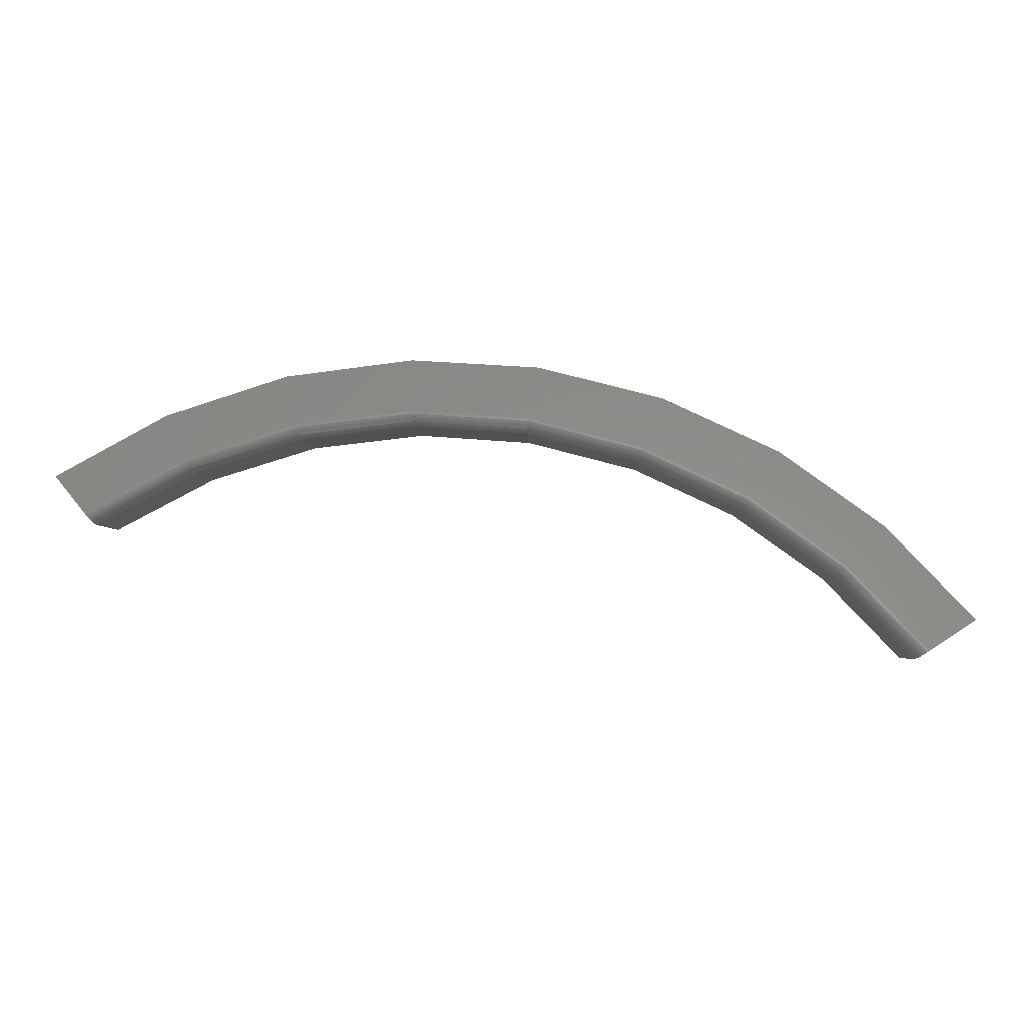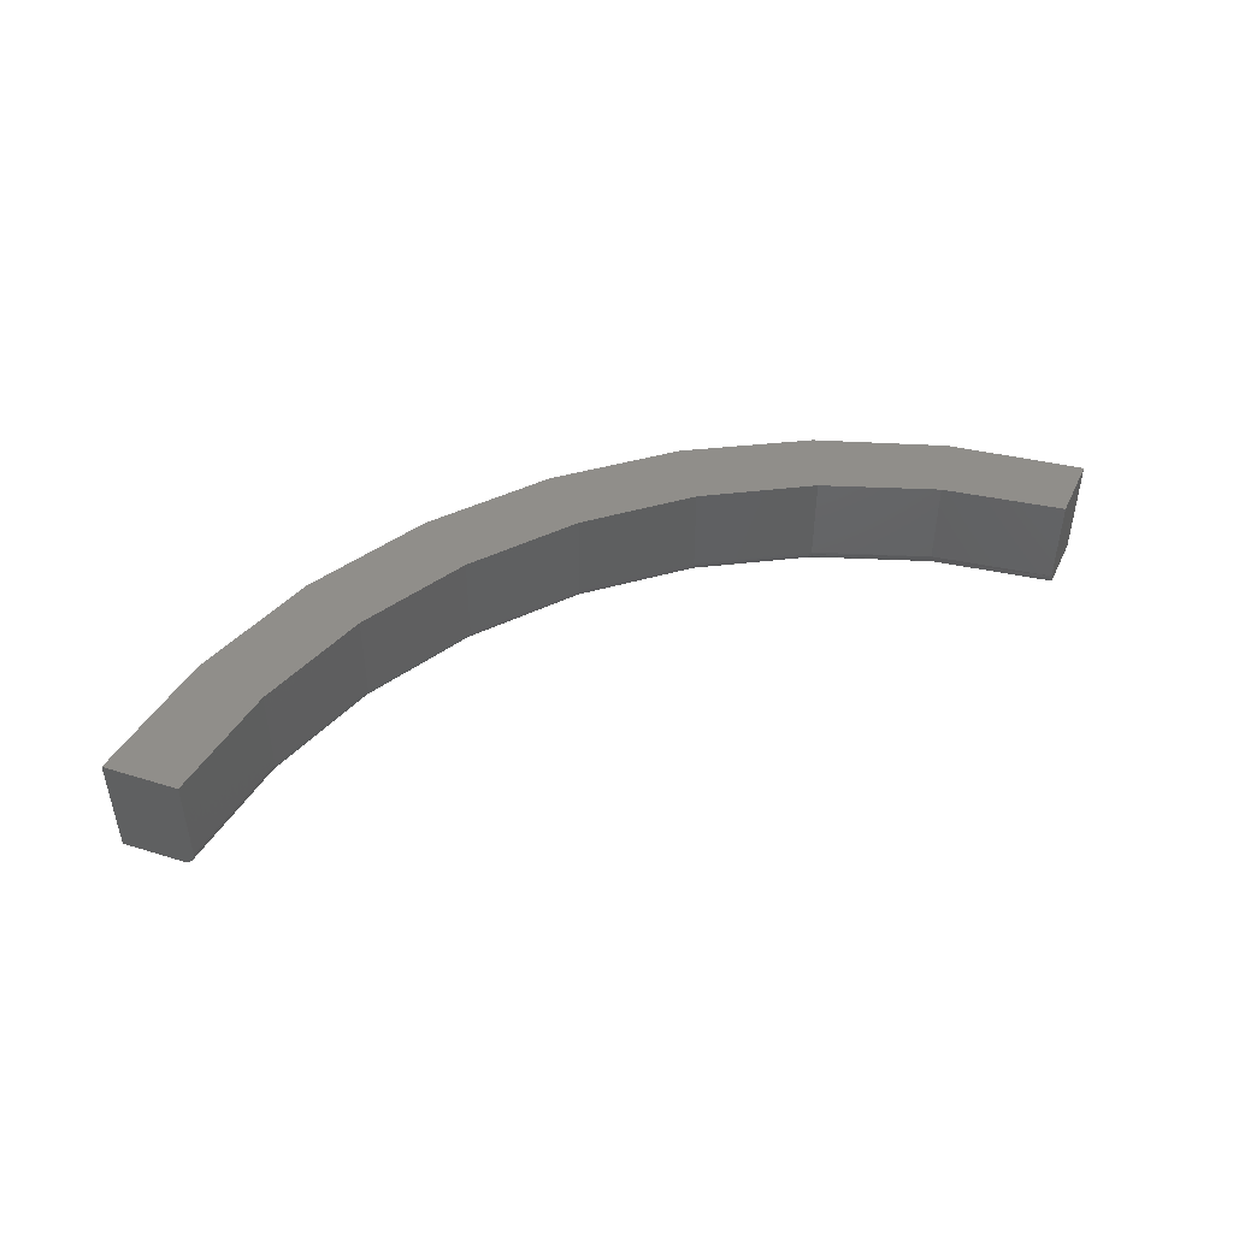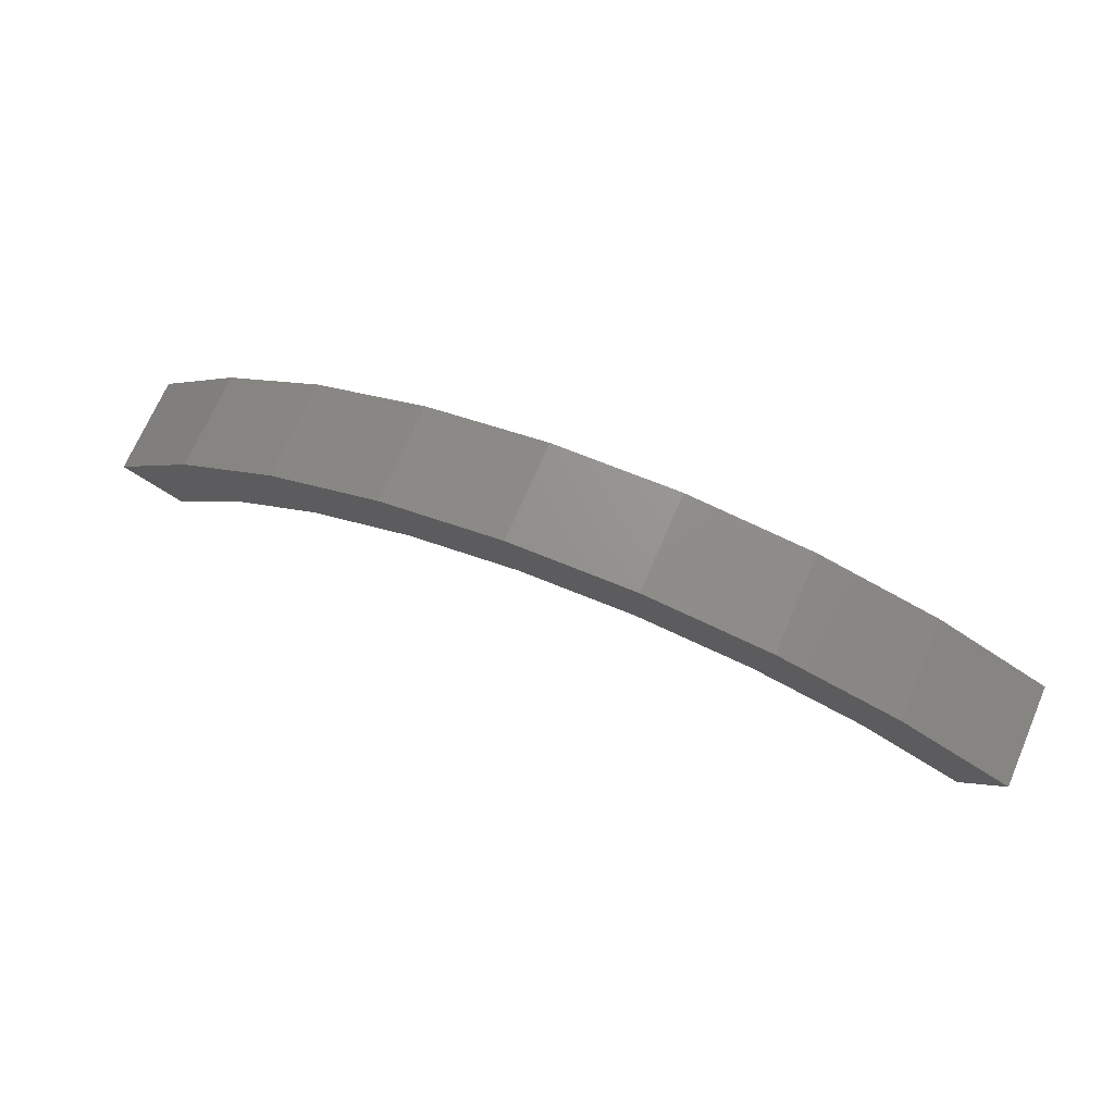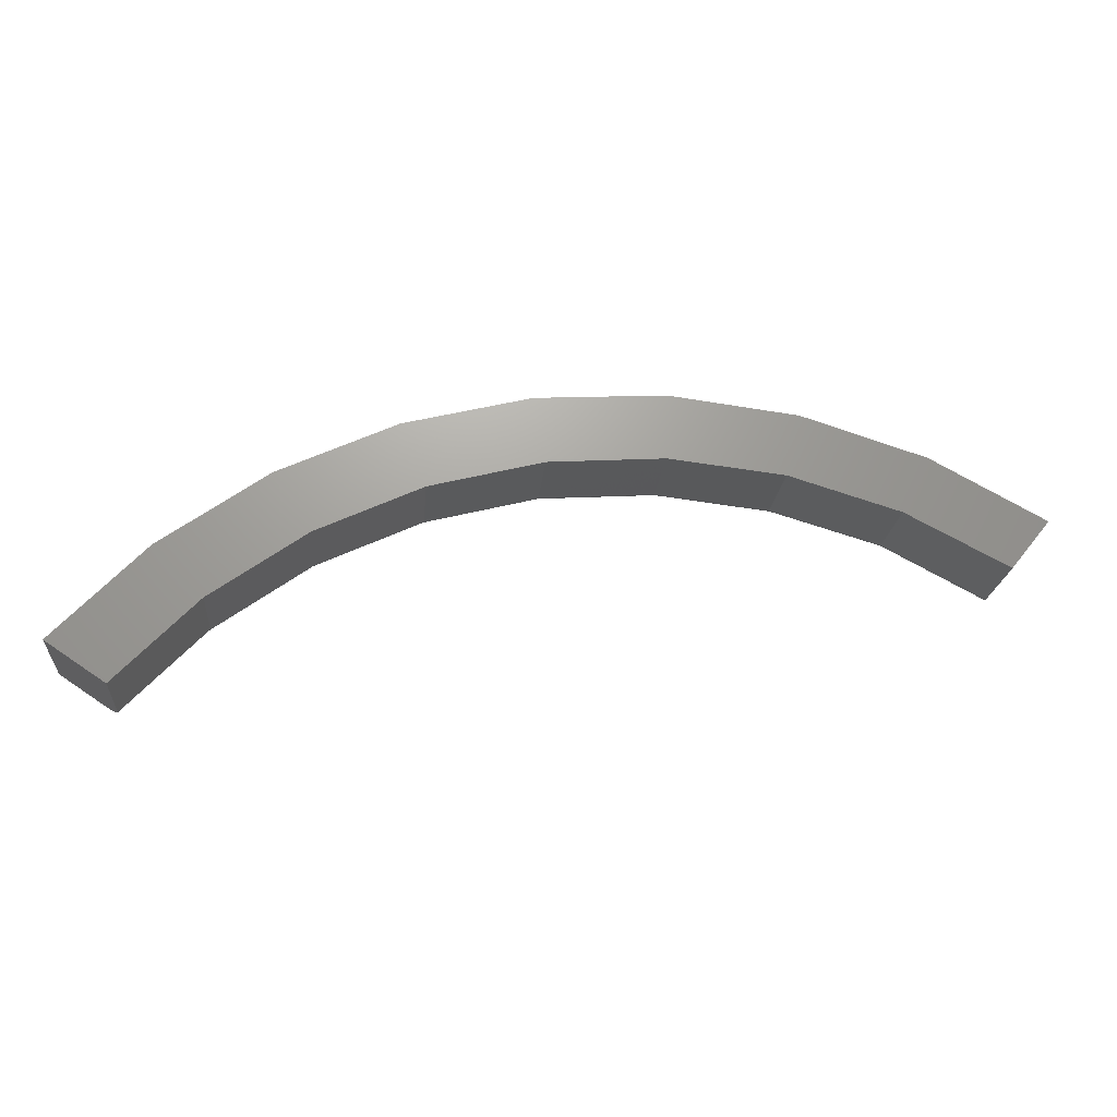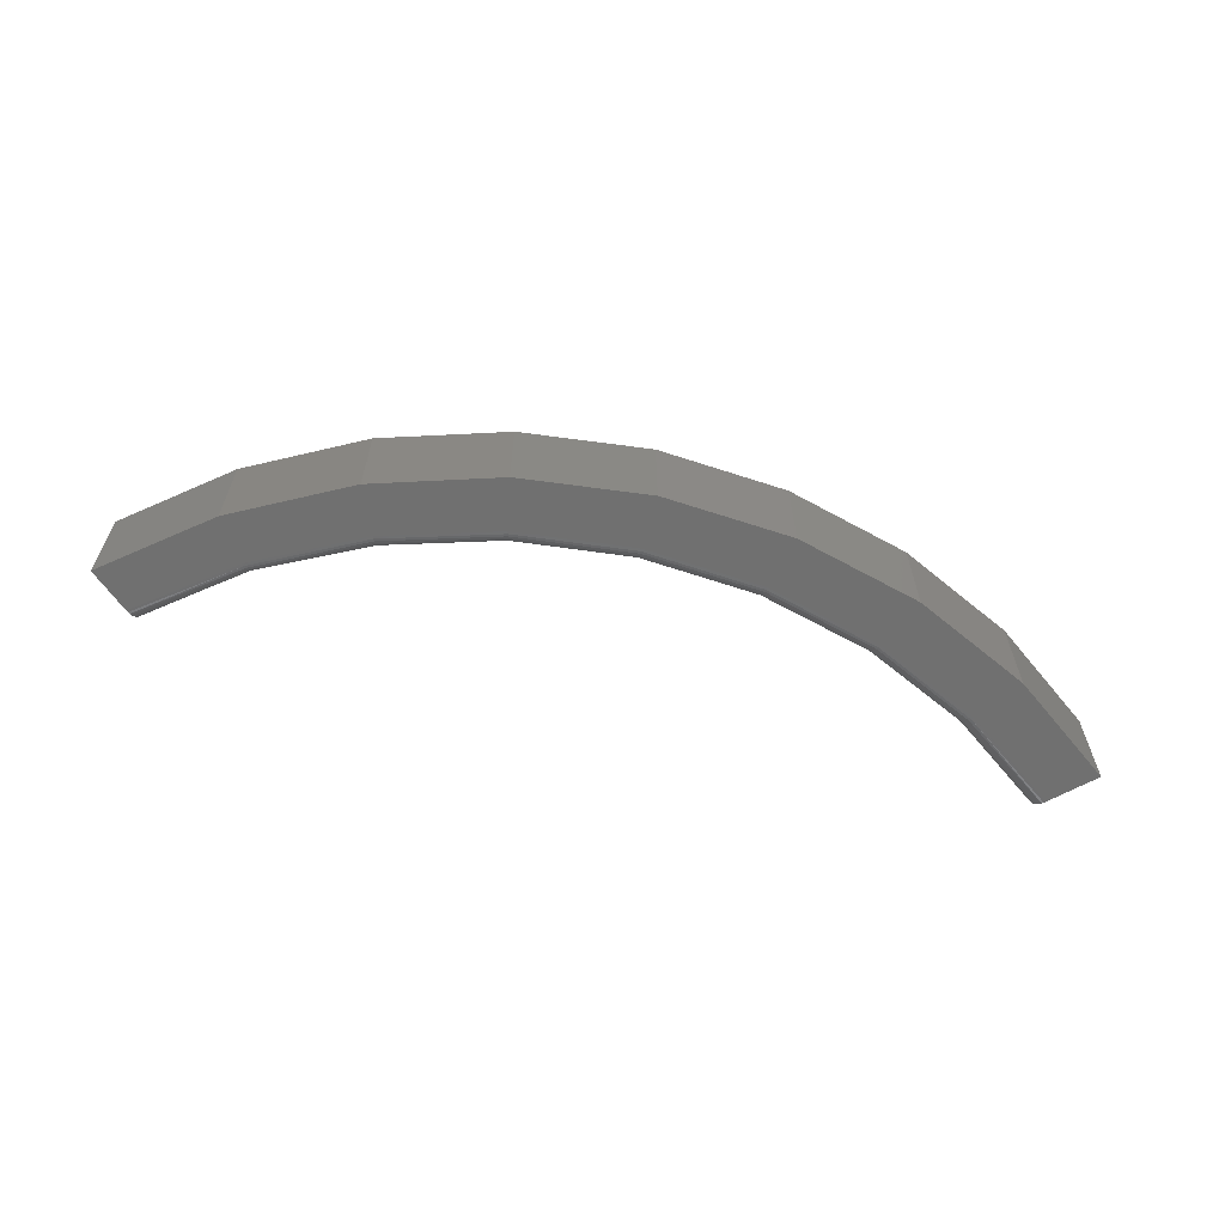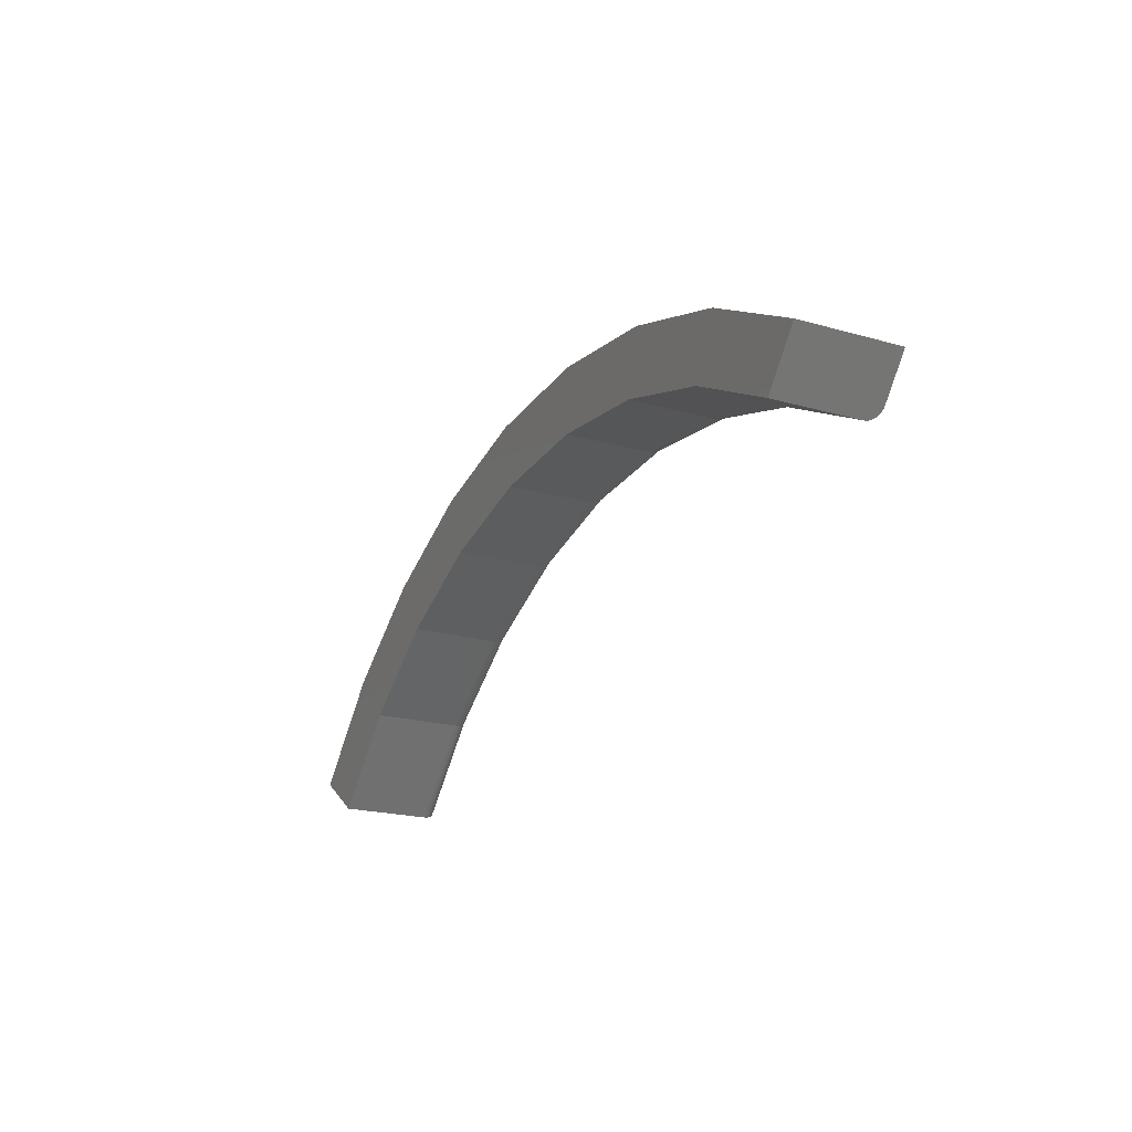
<metadata>
{"format":"stl","ext":"stl","renderer":"f3d","projection":"perspective","resolution":1024,"background":"white","views":[{"elev":-3.9,"azim":-177.8,"up":"+Y"},{"elev":45.7,"azim":-14.1,"up":"+Z"},{"elev":70.7,"azim":23.4,"up":"+Y"},{"elev":-21.0,"azim":-5.1,"up":"+Y"},{"elev":-62.3,"azim":175.8,"up":"+Z"},{"elev":-20.4,"azim":62.5,"up":"+Y"}]}
</metadata>
<code>
# stl→obj: 109 verts, 214 faces
v 0.02176 0.745 0
v 0.1597 0.7278 0
v -0.1169 0.7363 0
v -0.5859 0.4609 0
v -0.4479 0.5197 0
v -0.5358 0.4275 0
v -0.2516 0.7019 0
v 0.02079 0.6895 0
v 0.292 0.6853 0
v 0.1473 0.6751 0
v -0.1062 0.6805 0
v -0.2294 0.6484 0
v -0.3775 0.643 0
v -0.3446 0.5941 0
v -0.4903 0.5618 0
v 0.3818 0.5785 0
v 0.269 0.6376 0
v 0.4141 0.6188 0
v 0.3803 0.5766 0.0001767
v 0.376 0.5713 0.002946
v 0.3788 0.5747 0.0007372
v 0.3774 0.573 0.001668
v 0.373 0.5675 0.008505
v 0.3738 0.5686 0.006407
v 0.3749 0.5698 0.004538
v 0.4141 0.6188 0.1094
v 0.372 0.5662 0.1094
v 0.372 0.5662 0.01562
v 0.3721 0.5664 0.01318
v 0.3724 0.5668 0.01078
v -0.1038 0.6651 0.01562
v -0.2239 0.6337 0.1094
v -0.2239 0.6337 0.01562
v -0.3362 0.581 0.1094
v -0.3362 0.581 0.01562
v -0.437 0.5085 0.1094
v -0.437 0.5085 0.01562
v -0.5228 0.4188 0.1094
v -0.5228 0.4188 0.01562
v -0.1038 0.6651 0.1094
v 0.01995 0.6739 0.01562
v 0.01995 0.6739 0.1094
v 0.1433 0.6599 0.01562
v 0.1433 0.6599 0.1094
v 0.2619 0.6236 0.01562
v 0.2619 0.6236 0.1094
v -0.5859 0.4609 0.1094
v -0.5242 0.4198 0.008505
v -0.5234 0.4193 0.01078
v -0.5229 0.4189 0.01318
v -0.53 0.4236 0.001667
v -0.5339 0.4262 0.0001765
v -0.5319 0.4249 0.0007368
v -0.5282 0.4224 0.002945
v -0.5266 0.4214 0.004538
v -0.5253 0.4205 0.006407
v -0.4459 0.5174 0.0003002
v -0.444 0.5152 0.001189
v -0.4422 0.5131 0.002633
v -0.4394 0.5099 0.006944
v -0.4385 0.5088 0.009646
v -0.4379 0.5081 0.01258
v 0.2678 0.6348 0.0003002
v 0.2667 0.6321 0.001189
v 0.2657 0.6296 0.002633
v 0.1442 0.6601 0.01258
v 0.2648 0.6274 0.004576
v 0.1443 0.6609 0.009646
v 0.1446 0.6623 0.006944
v 0.145 0.6642 0.004576
v -0.4407 0.5114 0.004576
v 0.1467 0.6721 0.0003002
v 0.1461 0.6692 0.001189
v 0.1455 0.6666 0.002633
v 0.02072 0.6865 0.0003002
v 0.02066 0.6835 0.001189
v 0.0206 0.6808 0.002633
v 0.02055 0.6785 0.004576
v 0.02051 0.6765 0.006944
v 0.02048 0.6751 0.009646
v 0.02046 0.6742 0.01258
v -0.1057 0.6775 0.0003002
v -0.1053 0.6746 0.001189
v -0.1048 0.672 0.002633
v -0.1044 0.6696 0.004576
v -0.1041 0.6677 0.006944
v -0.1039 0.6663 0.009646
v -0.1037 0.6654 0.01258
v -0.2284 0.6455 0.0003002
v -0.2274 0.6427 0.001189
v -0.2265 0.6402 0.002633
v -0.2257 0.638 0.004576
v -0.225 0.6362 0.006944
v -0.2245 0.6348 0.009646
v -0.2242 0.634 0.01258
v -0.3431 0.5915 0.0003002
v -0.3416 0.589 0.001189
v -0.3402 0.5867 0.002633
v -0.339 0.5846 0.004576
v -0.3381 0.5829 0.006944
v -0.3373 0.5817 0.009646
v -0.3369 0.5809 0.01258
v -0.1169 0.7363 0.1094
v 0.1597 0.7278 0.1094
v 0.02176 0.745 0.1094
v -0.3775 0.643 0.1094
v -0.2516 0.7019 0.1094
v 0.292 0.6853 0.1094
v -0.4903 0.5618 0.1094
f 1 2 3
f 4 5 6
f 3 2 7
f 7 2 8
f 2 9 8
f 8 9 10
f 8 11 7
f 7 11 12
f 7 12 13
f 13 12 14
f 13 14 15
f 15 14 5
f 15 5 4
f 16 17 18
f 18 17 10
f 18 10 9
f 19 20 21
f 21 20 22
f 16 18 23
f 16 23 24
f 16 24 25
f 16 25 20
f 16 20 19
f 26 27 28
f 26 28 29
f 26 29 30
f 26 30 23
f 26 23 18
f 31 32 33
f 33 32 34
f 33 34 35
f 35 34 36
f 35 36 37
f 37 36 38
f 37 38 39
f 32 31 40
f 40 31 41
f 40 41 42
f 42 41 43
f 42 43 44
f 44 43 45
f 44 45 46
f 46 45 28
f 46 28 27
f 47 4 48
f 47 48 49
f 47 49 50
f 47 50 39
f 47 39 38
f 51 4 6
f 51 6 52
f 51 52 53
f 4 51 54
f 4 54 55
f 4 55 56
f 4 56 48
f 57 58 53
f 53 58 51
f 51 58 59
f 51 59 54
f 60 61 48
f 48 61 49
f 49 61 62
f 63 21 64
f 21 22 64
f 65 64 22
f 65 22 20
f 66 45 43
f 67 65 20
f 67 20 25
f 67 25 24
f 67 24 23
f 67 23 30
f 67 30 29
f 67 29 28
f 67 28 45
f 67 45 66
f 67 66 68
f 67 68 69
f 67 69 70
f 6 5 52
f 52 5 57
f 52 57 53
f 54 59 55
f 55 59 71
f 55 71 56
f 56 71 60
f 56 60 48
f 37 39 62
f 62 39 50
f 62 50 49
f 17 16 63
f 63 16 19
f 63 19 21
f 10 17 72
f 72 17 63
f 72 63 73
f 73 63 64
f 73 64 74
f 74 64 65
f 74 65 70
f 70 65 67
f 8 10 75
f 75 10 72
f 75 72 76
f 76 72 73
f 76 73 77
f 77 73 74
f 77 74 78
f 78 74 70
f 78 70 79
f 79 70 69
f 79 69 80
f 80 69 68
f 80 68 81
f 81 68 66
f 81 66 41
f 41 66 43
f 11 8 82
f 82 8 75
f 82 75 83
f 83 75 76
f 83 76 84
f 84 76 77
f 84 77 85
f 85 77 78
f 85 78 86
f 86 78 79
f 86 79 87
f 87 79 80
f 87 80 88
f 88 80 81
f 88 81 31
f 31 81 41
f 12 11 89
f 89 11 82
f 89 82 90
f 90 82 83
f 90 83 91
f 91 83 84
f 91 84 92
f 92 84 85
f 92 85 93
f 93 85 86
f 93 86 94
f 94 86 87
f 94 87 95
f 95 87 88
f 95 88 33
f 33 88 31
f 14 12 96
f 96 12 89
f 96 89 97
f 97 89 90
f 97 90 98
f 98 90 91
f 98 91 99
f 99 91 92
f 99 92 100
f 100 92 93
f 100 93 101
f 101 93 94
f 101 94 102
f 102 94 95
f 102 95 35
f 35 95 33
f 5 14 57
f 57 14 96
f 57 96 58
f 58 96 97
f 58 97 59
f 59 97 98
f 59 98 71
f 71 98 99
f 71 99 60
f 60 99 100
f 60 100 61
f 61 100 101
f 61 101 62
f 62 101 102
f 62 102 37
f 37 102 35
f 103 104 105
f 40 106 32
f 26 46 27
f 107 106 40
f 107 40 42
f 107 42 108
f 107 108 104
f 107 104 103
f 32 106 34
f 34 106 109
f 34 109 36
f 36 109 47
f 36 47 38
f 46 26 44
f 44 26 108
f 44 108 42
f 4 47 15
f 15 47 109
f 15 109 13
f 13 109 106
f 13 106 7
f 7 106 107
f 7 107 3
f 3 107 103
f 3 103 1
f 1 103 105
f 1 105 2
f 2 105 104
f 2 104 9
f 9 104 108
f 9 108 18
f 18 108 26

</code>
